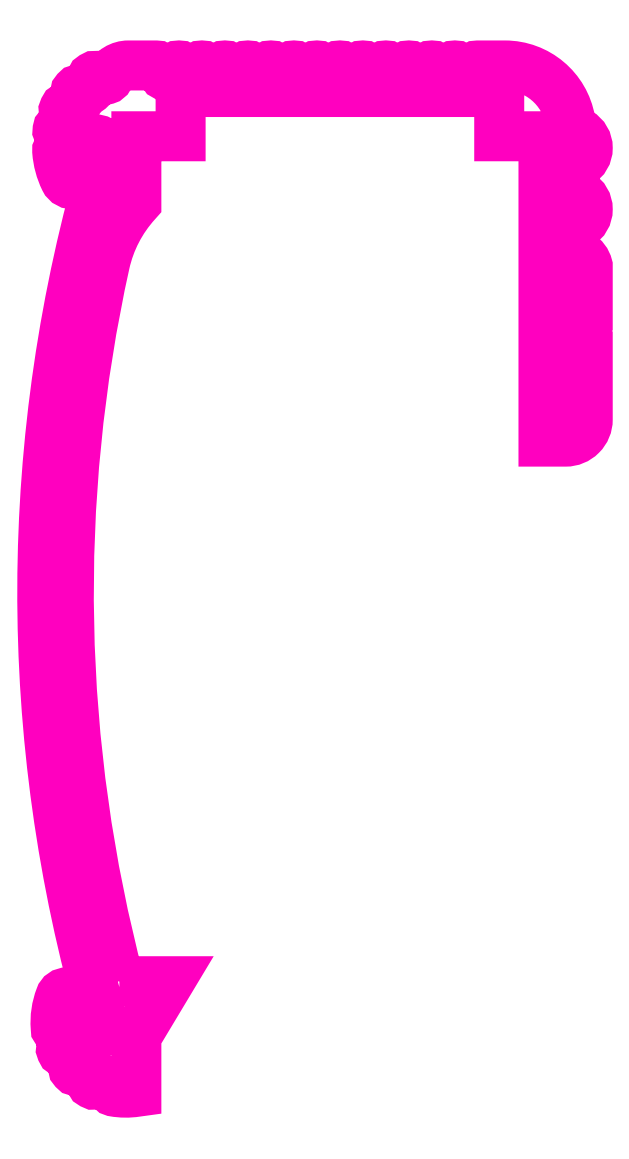
<metadata>
{"format":"dxf","ext":"dxf","renderer":"ezdxf+matplotlib","layout":"modelspace","background":"white","min_lineweight":24,"dpi":150}
</metadata>
<code>
0
SECTION
2
ENTITIES
0
POLYLINE
8
ANA
66
     1
10
0
20
0
30
0
70
     1
0
VERTEX
8
ANA
10
257.9
20
231.7
30
0
0
VERTEX
8
ANA
10
260.2
20
231.7
30
0
0
VERTEX
8
ANA
10
258.7
20
229.2
30
0
0
VERTEX
8
ANA
10
258.7
20
226.7
30
0
42
-0.0807
0
VERTEX
8
ANA
10
257.7
20
226.7
30
0
42
-0.2393
0
VERTEX
8
ANA
10
257.5
20
226.8
30
0
0
VERTEX
8
ANA
10
257.4
20
227.1
30
0
42
0.4719
0
VERTEX
8
ANA
10
257.1
20
227.2
30
0
0
VERTEX
8
ANA
10
256.9
20
227
30
0
42
-0.5774
0
VERTEX
8
ANA
10
256.6
20
227.2
30
0
0
VERTEX
8
ANA
10
256.6
20
227.5
30
0
42
0.4719
0
VERTEX
8
ANA
10
256.3
20
227.7
30
0
0
VERTEX
8
ANA
10
256.1
20
227.6
30
0
42
-0.5774
0
VERTEX
8
ANA
10
255.8
20
227.9
30
0
0
VERTEX
8
ANA
10
255.9
20
228.1
30
0
42
0.4719
0
VERTEX
8
ANA
10
255.8
20
228.4
30
0
0
VERTEX
8
ANA
10
255.5
20
228.4
30
0
42
-0.5774
0
VERTEX
8
ANA
10
255.3
20
228.8
30
0
0
VERTEX
8
ANA
10
255.5
20
229
30
0
42
0.4719
0
VERTEX
8
ANA
10
255.4
20
229.3
30
0
0
VERTEX
8
ANA
10
255.2
20
229.4
30
0
42
-0.297
0
VERTEX
8
ANA
10
255
20
229.6
30
0
42
-0.1109
0
VERTEX
8
ANA
10
255.2
20
231
30
0
42
-0.7476
0
VERTEX
8
ANA
10
255.8
20
231
30
0
42
0.01202
0
VERTEX
8
ANA
10
256.3
20
229.2
30
0
0
VERTEX
8
ANA
10
256.7
20
229.2
30
0
42
0.5002
0
VERTEX
8
ANA
10
257.2
20
229.9
30
0
42
-0.1432
0
VERTEX
8
ANA
10
257.3
20
269.1
30
0
42
0.5013
0
VERTEX
8
ANA
10
256.8
20
269.7
30
0
0
VERTEX
8
ANA
10
256.5
20
269.7
30
0
42
0.006038
0
VERTEX
8
ANA
10
256.2
20
268
30
0
42
-0.7346
0
VERTEX
8
ANA
10
255.5
20
267.9
30
0
42
-0.09419
0
VERTEX
8
ANA
10
255.1
20
269.2
30
0
42
-0.2541
0
VERTEX
8
ANA
10
255.2
20
269.4
30
0
0
VERTEX
8
ANA
10
255.4
20
269.5
30
0
42
0.4858
0
VERTEX
8
ANA
10
255.4
20
269.8
30
0
0
VERTEX
8
ANA
10
255.2
20
270
30
0
42
-0.5774
0
VERTEX
8
ANA
10
255.3
20
270.3
30
0
0
VERTEX
8
ANA
10
255.5
20
270.4
30
0
42
0.4858
0
VERTEX
8
ANA
10
255.6
20
270.7
30
0
0
VERTEX
8
ANA
10
255.4
20
270.9
30
0
42
-0.5774
0
VERTEX
8
ANA
10
255.6
20
271.2
30
0
0
VERTEX
8
ANA
10
255.8
20
271.3
30
0
42
0.4858
0
VERTEX
8
ANA
10
256
20
271.5
30
0
0
VERTEX
8
ANA
10
255.9
20
271.7
30
0
42
-0.5774
0
VERTEX
8
ANA
10
256.2
20
272
30
0
0
VERTEX
8
ANA
10
256.4
20
272
30
0
42
0.4858
0
VERTEX
8
ANA
10
256.6
20
272.2
30
0
0
VERTEX
8
ANA
10
256.6
20
272.4
30
0
42
-0.5774
0
VERTEX
8
ANA
10
256.9
20
272.6
30
0
0
VERTEX
8
ANA
10
257.2
20
272.5
30
0
42
0.4178
0
VERTEX
8
ANA
10
257.4
20
272.5
30
0
42
-0.2799
0
VERTEX
8
ANA
10
258.3
20
273.1
30
0
0
VERTEX
8
ANA
10
259.6
20
273.1
30
0
42
-0.2679
0
VERTEX
8
ANA
10
259.8
20
273
30
0
0
VERTEX
8
ANA
10
259.9
20
272.7
30
0
42
0.5774
0
VERTEX
8
ANA
10
260.3
20
272.7
30
0
0
VERTEX
8
ANA
10
260.4
20
273
30
0
42
-0.5774
0
VERTEX
8
ANA
10
260.8
20
273
30
0
0
VERTEX
8
ANA
10
261
20
272.7
30
0
42
0.5774
0
VERTEX
8
ANA
10
261.3
20
272.7
30
0
0
VERTEX
8
ANA
10
261.5
20
273
30
0
42
-0.5774
0
VERTEX
8
ANA
10
261.8
20
273
30
0
0
VERTEX
8
ANA
10
262
20
272.7
30
0
42
0.5774
0
VERTEX
8
ANA
10
262.3
20
272.7
30
0
0
VERTEX
8
ANA
10
262.5
20
273
30
0
42
-0.5774
0
VERTEX
8
ANA
10
262.9
20
273
30
0
0
VERTEX
8
ANA
10
263
20
272.7
30
0
42
0.5774
0
VERTEX
8
ANA
10
263.4
20
272.7
30
0
0
VERTEX
8
ANA
10
263.6
20
273
30
0
42
-0.5774
0
VERTEX
8
ANA
10
263.9
20
273
30
0
0
VERTEX
8
ANA
10
264.1
20
272.7
30
0
42
0.5774
0
VERTEX
8
ANA
10
264.4
20
272.7
30
0
0
VERTEX
8
ANA
10
264.6
20
273
30
0
42
-0.5774
0
VERTEX
8
ANA
10
264.9
20
273
30
0
0
VERTEX
8
ANA
10
265.1
20
272.7
30
0
42
0.5774
0
VERTEX
8
ANA
10
265.5
20
272.7
30
0
0
VERTEX
8
ANA
10
265.6
20
273
30
0
42
-0.5774
0
VERTEX
8
ANA
10
266
20
273
30
0
0
VERTEX
8
ANA
10
266.2
20
272.7
30
0
42
0.5774
0
VERTEX
8
ANA
10
266.5
20
272.7
30
0
0
VERTEX
8
ANA
10
266.7
20
273
30
0
42
-0.5774
0
VERTEX
8
ANA
10
267
20
273
30
0
0
VERTEX
8
ANA
10
267.2
20
272.7
30
0
42
0.5774
0
VERTEX
8
ANA
10
267.5
20
272.7
30
0
0
VERTEX
8
ANA
10
267.7
20
273
30
0
42
-0.5774
0
VERTEX
8
ANA
10
268.1
20
273
30
0
0
VERTEX
8
ANA
10
268.2
20
272.7
30
0
42
0.5774
0
VERTEX
8
ANA
10
268.6
20
272.7
30
0
0
VERTEX
8
ANA
10
268.8
20
273
30
0
42
-0.5774
0
VERTEX
8
ANA
10
269.1
20
273
30
0
0
VERTEX
8
ANA
10
269.3
20
272.7
30
0
42
0.5774
0
VERTEX
8
ANA
10
269.6
20
272.7
30
0
0
VERTEX
8
ANA
10
269.8
20
273
30
0
42
-0.5774
0
VERTEX
8
ANA
10
270.1
20
273
30
0
0
VERTEX
8
ANA
10
270.3
20
272.7
30
0
42
0.5774
0
VERTEX
8
ANA
10
270.7
20
272.7
30
0
0
VERTEX
8
ANA
10
270.8
20
273
30
0
42
-0.5774
0
VERTEX
8
ANA
10
271.2
20
273
30
0
0
VERTEX
8
ANA
10
271.4
20
272.7
30
0
42
0.5774
0
VERTEX
8
ANA
10
271.7
20
272.7
30
0
0
VERTEX
8
ANA
10
271.9
20
273
30
0
42
-0.5774
0
VERTEX
8
ANA
10
272.2
20
273
30
0
0
VERTEX
8
ANA
10
272.4
20
272.7
30
0
42
0.5774
0
VERTEX
8
ANA
10
272.7
20
272.7
30
0
0
VERTEX
8
ANA
10
272.9
20
273
30
0
42
-0.5774
0
VERTEX
8
ANA
10
273.3
20
273
30
0
0
VERTEX
8
ANA
10
273.4
20
272.7
30
0
42
0.5774
0
VERTEX
8
ANA
10
273.8
20
272.7
30
0
0
VERTEX
8
ANA
10
274
20
273
30
0
42
-0.2679
0
VERTEX
8
ANA
10
274.1
20
273.1
30
0
0
VERTEX
8
ANA
10
275.3
20
273.1
30
0
42
-0.3642
0
VERTEX
8
ANA
10
278.3
20
270.6
30
0
42
0.2219
0
VERTEX
8
ANA
10
278.7
20
270
30
0
42
-0.5774
0
VERTEX
8
ANA
10
278.7
20
268.7
30
0
42
0.5774
0
VERTEX
8
ANA
10
278.7
20
267.3
30
0
42
-0.5774
0
VERTEX
8
ANA
10
278.7
20
265.9
30
0
42
0.5659
0
VERTEX
8
ANA
10
278.7
20
264.5
30
0
42
-0.2036
0
VERTEX
8
ANA
10
279.1
20
264
30
0
0
VERTEX
8
ANA
10
279.1
20
261.6
30
0
0
VERTEX
8
ANA
10
278.6
20
261.1
30
0
0
VERTEX
8
ANA
10
279.1
20
260.6
30
0
0
VERTEX
8
ANA
10
279.1
20
257.1
30
0
42
-0.4142
0
VERTEX
8
ANA
10
278.1
20
256.1
30
0
0
VERTEX
8
ANA
10
277.1
20
256.1
30
0
0
VERTEX
8
ANA
10
277.1
20
269.9
30
0
0
VERTEX
8
ANA
10
275.1
20
269.9
30
0
0
VERTEX
8
ANA
10
275.1
20
271.9
30
0
0
VERTEX
8
ANA
10
260.7
20
271.9
30
0
0
VERTEX
8
ANA
10
260.7
20
269.9
30
0
0
VERTEX
8
ANA
10
258.7
20
269.9
30
0
0
VERTEX
8
ANA
10
258.7
20
269.5
30
0
0
VERTEX
8
ANA
10
258.7
20
266.9
30
0
42
0.1305
0
VERTEX
8
ANA
10
257.3
20
264.1
30
0
42
0.1198
0
SEQEND
8
ANA
0
ENDSEC
0
EOF

</code>
